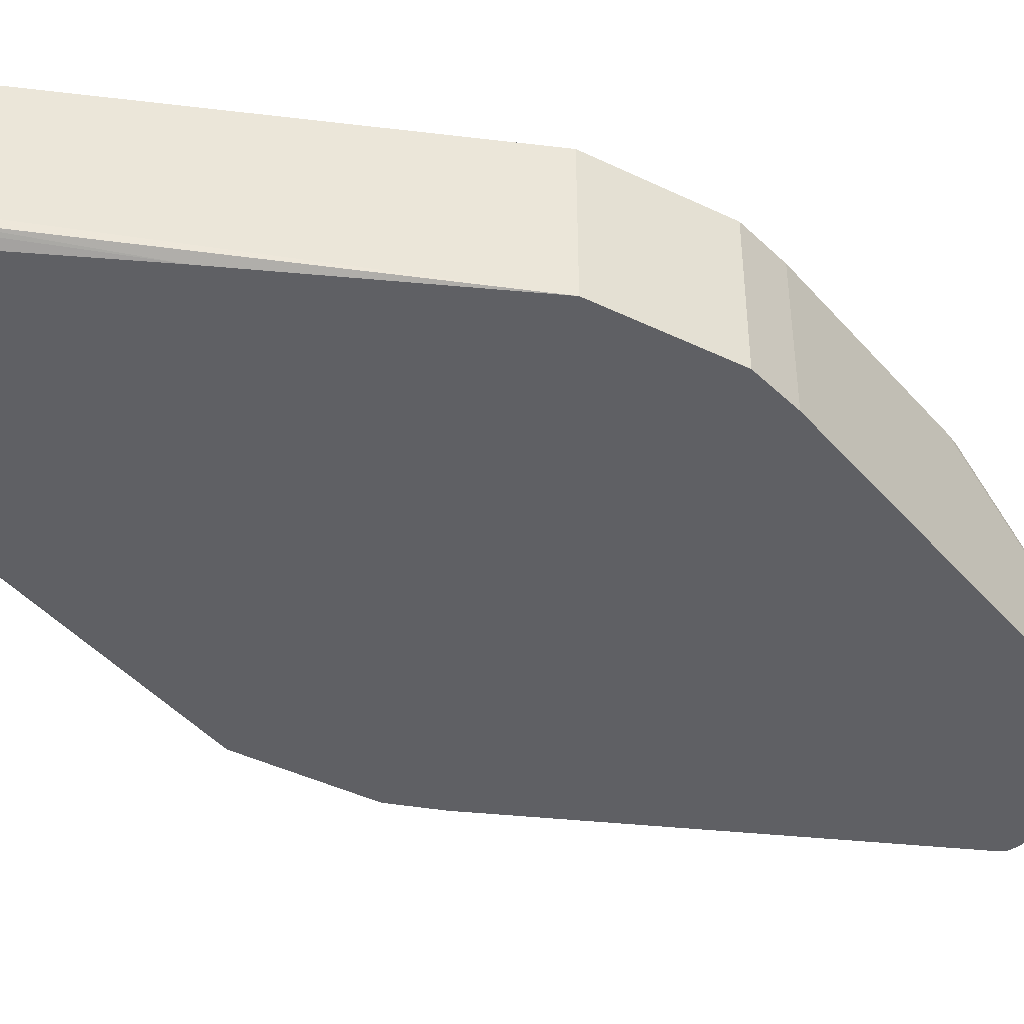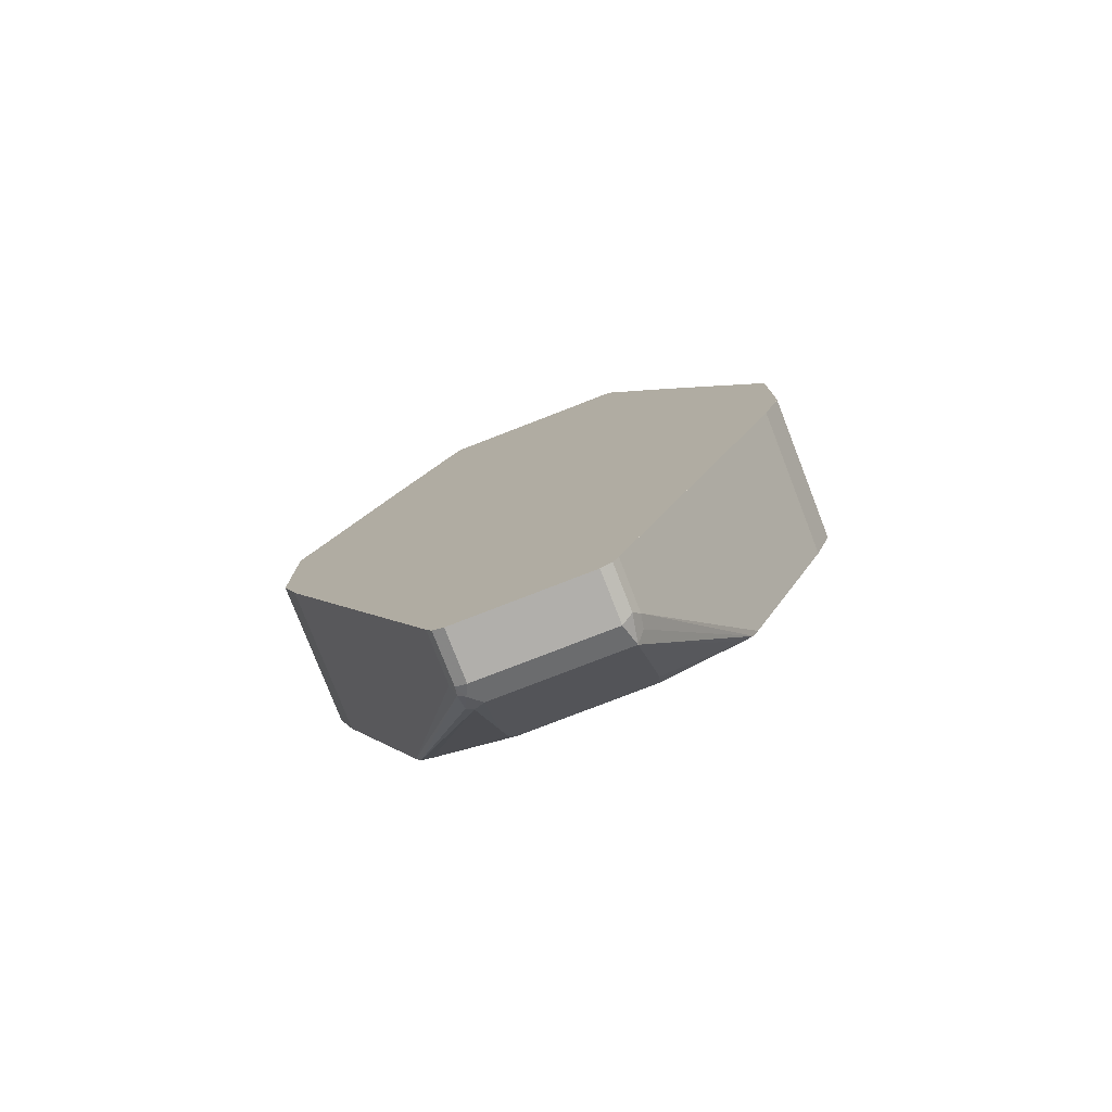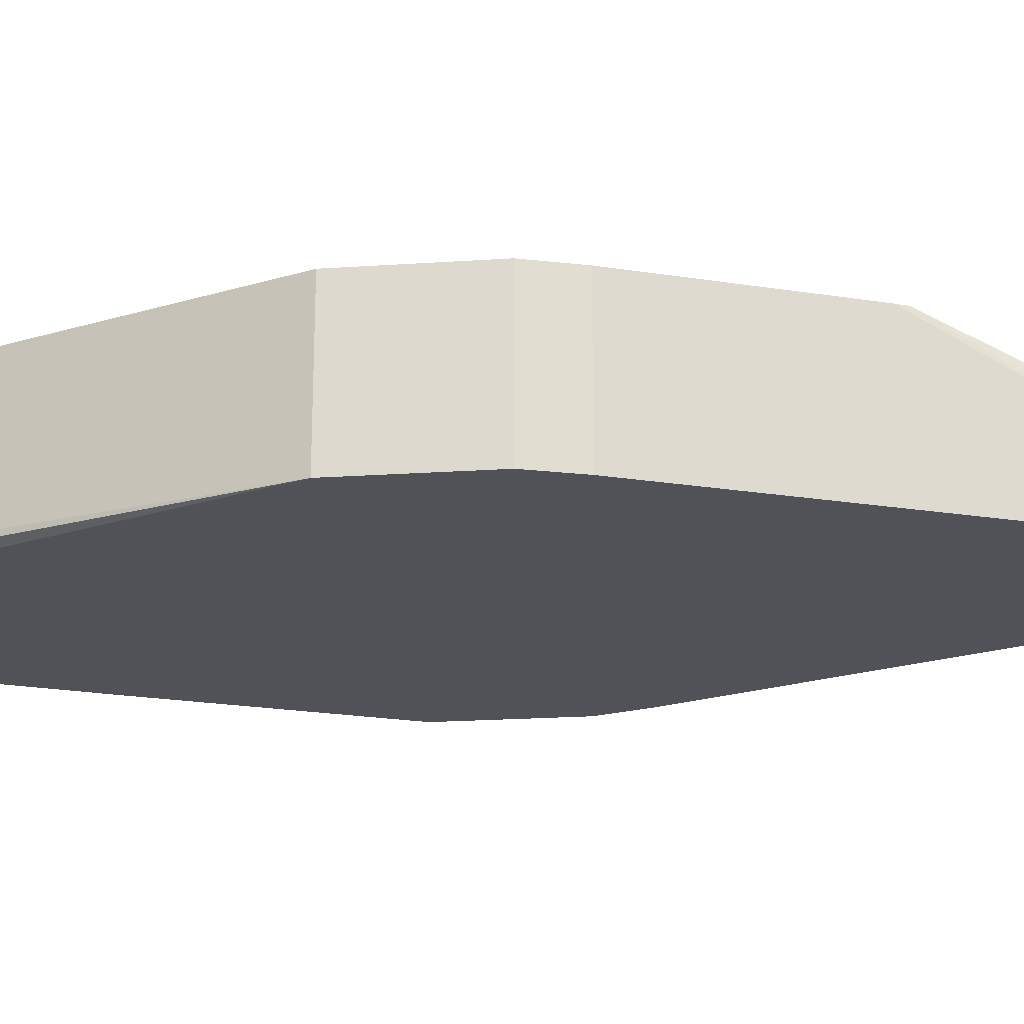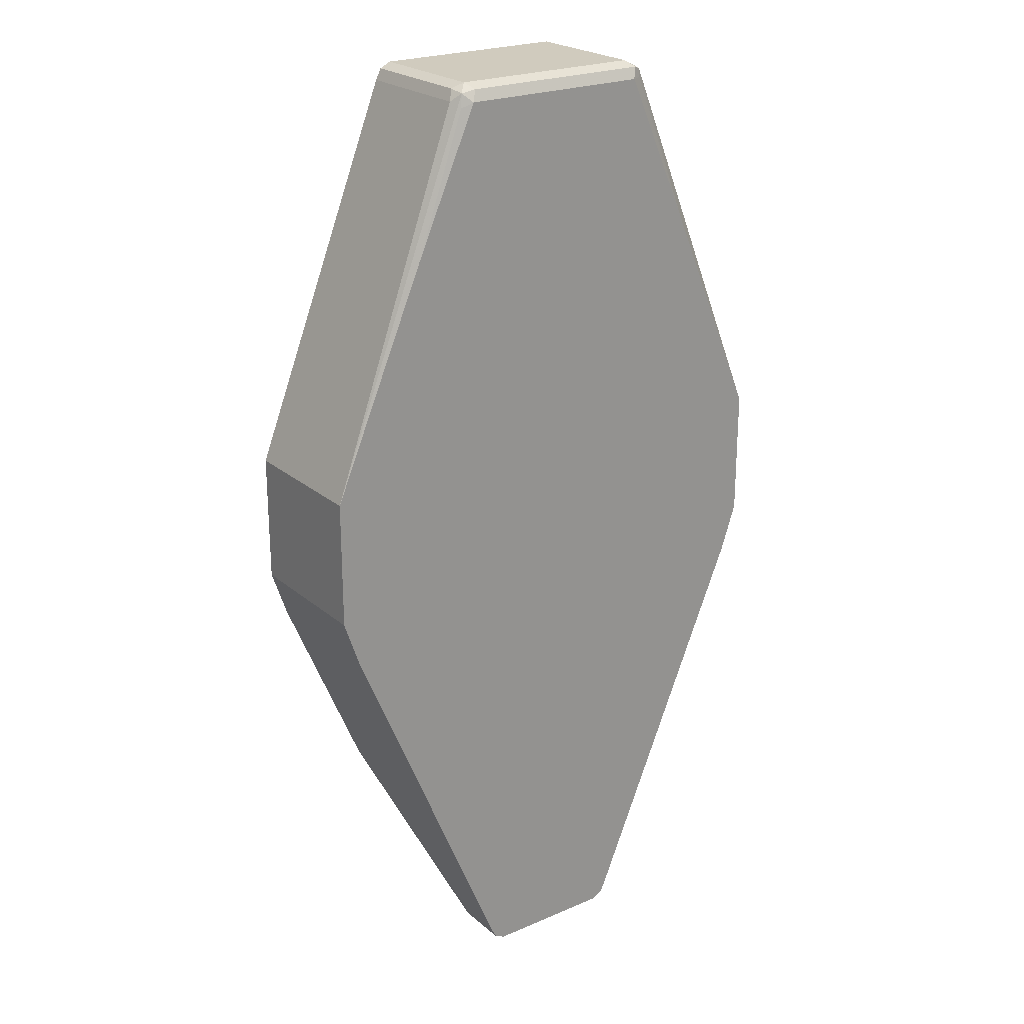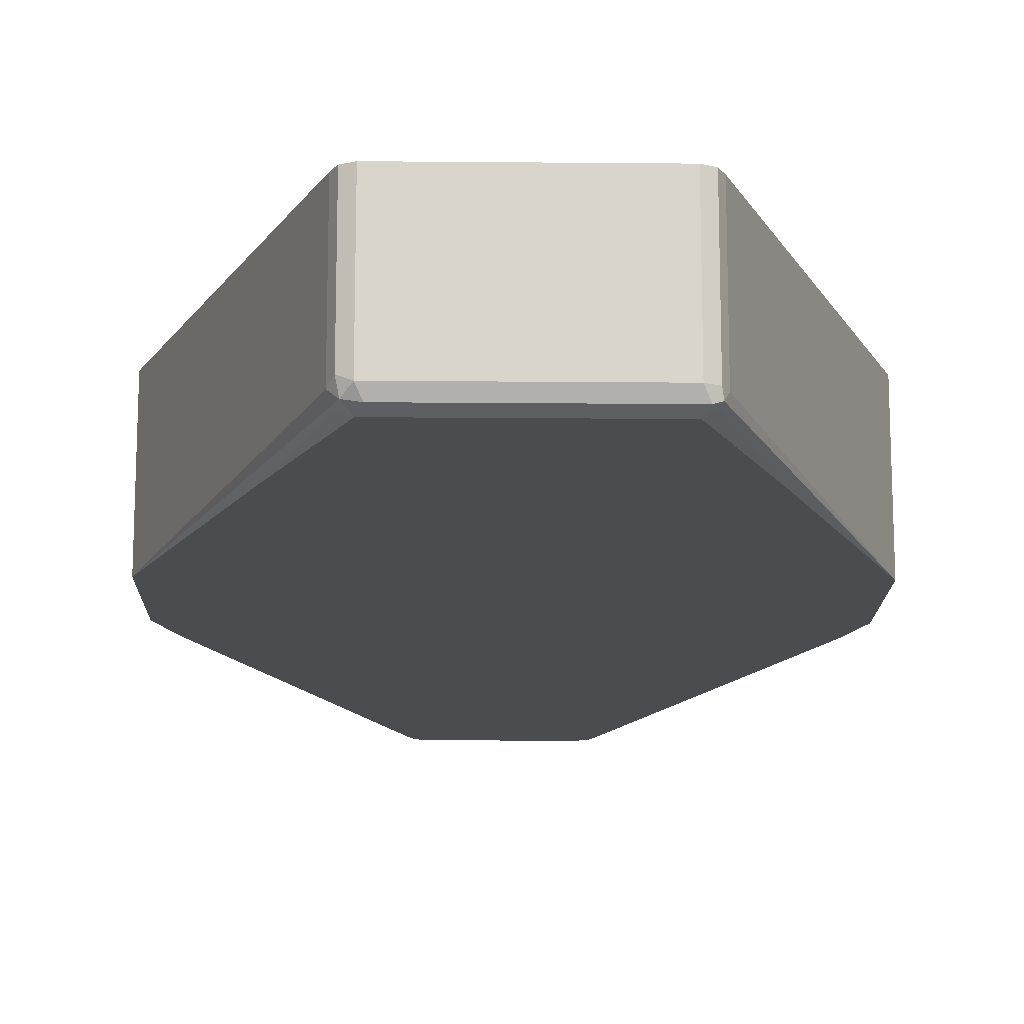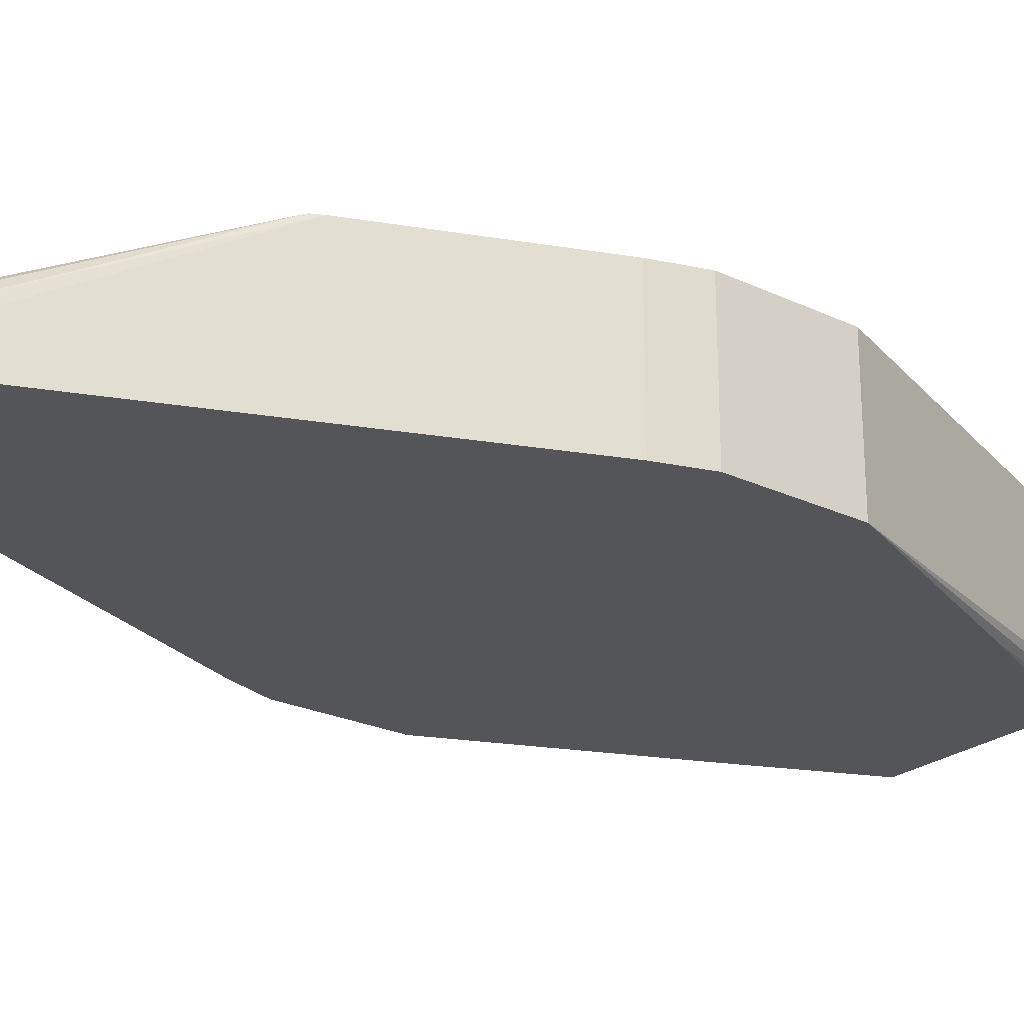
<metadata>
{"format":"obj","ext":"obj","renderer":"f3d","projection":"perspective","resolution":1024,"background":"white","views":[{"elev":-43.9,"azim":-119.4,"up":"+Z"},{"elev":-78.2,"azim":-158.8,"up":"+Y"},{"elev":-21.4,"azim":-83.2,"up":"+Z"},{"elev":23.3,"azim":144.2,"up":"+Y"},{"elev":-15.2,"azim":178.9,"up":"+Z"},{"elev":-24.3,"azim":52.1,"up":"+Z"}]}
</metadata>
<code>
v 0.1565 0.1271 -0.3912
v 0.09778 0.264 -0.3912
v 0.06356 0.3569 -0.3863
v 0.06843 0.352 -0.3814
v 0.1565 0.1271 -0.3027
v 0.1565 0.04893 -0.3912
v 0.09453 0.2705 -0.3912
v 0.05866 0.352 -0.3912
v 0.06519 0.3487 -0.3879
v 0.05541 0.3586 -0.3879
v 0.05866 0.3618 -0.3814
v 0.06519 0.3586 -0.3781
v 0.06843 0.352 -0.3027
v 0.1565 0.04893 -0.3027
v 0.1467 0.01958 -0.3912
v 0.05863 0.3227 -0.3912
v -0.05866 0.352 -0.3912
v -0.06191 0.3586 -0.3879
v 0.05866 0.3618 -0.3027
v -0.05866 0.3618 -0.3814
v 0.06519 0.3586 -0.3027
v 0.1467 0.01958 -0.3027
v 0.04889 -0.2151 -0.3912
v -0.05866 0.3227 -0.3912
v -0.06519 0.352 -0.3879
v -0.09125 0.2771 -0.3912
v -0.09453 0.2705 -0.3912
v -0.09778 0.264 -0.3912
v -0.06598 0.3569 -0.3863
v -0.06519 0.3586 -0.3814
v -0.05866 0.3618 -0.3027
v 0.09778 -0.09776 -0.3027
v 0.04889 -0.2151 -0.3618
v 0.04561 -0.2217 -0.3912
v -0.1565 0.1271 -0.3912
v -0.06843 0.352 -0.3814
v -0.06519 0.3586 -0.3027
v 0.09453 -0.1043 -0.3027
v 0.04644 -0.22 -0.3569
v 0.04561 -0.2217 -0.3618
v 0.03912 -0.2249 -0.3912
v -0.1565 0.1271 -0.3027
v -0.1565 0.05869 -0.3912
v -0.06843 0.352 -0.3027
v 0.08801 -0.1075 -0.3027
v 0.04236 -0.2118 -0.3455
v 0.04644 -0.2102 -0.3472
v 0.04236 -0.2217 -0.3553
v 0.03912 -0.2249 -0.3618
v -0.02931 -0.2249 -0.3912
v -0.1565 0.04893 -0.3027
v -0.1564 0.04893 -0.3912
v -0.1565 0.04893 -0.3912
v 0.03869 -0.1263 -0.3027
v 0.03912 -0.1271 -0.3032
v 0.04236 -0.1336 -0.3064
v 0.04236 -0.1532 -0.3162
v 0.04236 -0.1923 -0.3358
v 0.03584 -0.2184 -0.3488
v -0.03912 -0.2249 -0.3618
v -0.03912 -0.2249 -0.3912
v -0.03912 -0.2249 -0.3912
v -0.1467 0.01958 -0.3027
v -0.1467 0.01958 -0.3912
v -0.03952 -0.1263 -0.3027
v -0.03912 -0.1271 -0.3032
v -0.04236 -0.2184 -0.3488
v -0.04561 -0.2217 -0.3651
v -0.04561 -0.2217 -0.3912
v -0.09778 -0.09776 -0.3027
v -0.09778 -0.09776 -0.3912
v -0.04236 -0.1401 -0.3097
v -0.08801 -0.1075 -0.3027
v -0.04727 -0.2135 -0.3537
v -0.08843 -0.1074 -0.3027
v -0.09453 -0.1043 -0.3027
v -0.04889 -0.2151 -0.3618
v -0.04889 -0.2151 -0.3912
v -0.04886 -0.2152 -0.3912
f 38 45 46
f 40 48 49
f 38 46 47
f 38 47 39
f 39 47 48
f 39 48 40
f 41 49 60
f 45 58 46
f 41 61 50
f 43 52 53
f 45 54 55
f 45 55 56
f 45 56 57
f 45 57 58
f 35 51 42
f 41 60 61
f 35 53 51
f 20 37 31
f 35 44 36
f 46 59 48
f 20 30 37
f 23 33 40
f 23 40 34
f 25 28 29
f 28 35 29
f 29 36 30
f 35 43 53
f 29 35 36
f 30 44 37
f 32 38 39
f 32 39 33
f 33 39 40
f 34 40 49
f 34 49 41
f 35 42 44
f 30 36 44
f 46 48 47
f 72 73 75
f 48 59 67
f 63 78 77
f 63 77 70
f 65 72 66
f 65 73 72
f 67 74 68
f 67 72 75
f 67 75 76
f 63 71 78
f 67 76 74
f 68 77 78
f 68 78 69
f 69 78 79
f 70 77 76
f 71 79 78
f 74 76 77
f 18 30 20
f 68 74 77
f 46 58 59
f 63 64 71
f 60 67 68
f 48 67 60
f 48 60 49
f 50 61 62
f 51 53 64
f 51 64 63
f 52 64 53
f 54 65 66
f 61 69 62
f 54 66 55
f 55 72 67
f 55 67 59
f 55 59 57
f 55 57 56
f 57 59 58
f 60 68 69
f 60 69 61
f 55 66 72
f 18 29 30
f 1 5 14
f 17 28 25
f 1 27 26
f 1 26 24
f 1 24 16
f 1 16 7
f 1 7 2
f 2 7 8
f 2 8 9
f 2 9 3
f 3 10 11
f 3 11 12
f 3 12 4
f 3 9 8
f 3 8 10
f 4 12 21
f 4 21 13
f 1 28 27
f 1 35 28
f 1 43 35
f 1 52 43
f 1 2 3
f 1 3 4
f 1 4 13
f 18 25 29
f 1 14 6
f 1 6 15
f 1 15 23
f 5 13 21
f 1 23 34
f 1 41 50
f 1 50 62
f 1 62 69
f 1 69 79
f 1 79 71
f 1 71 64
f 1 64 52
f 1 34 41
f 5 21 19
f 1 13 5
f 5 31 37
f 8 17 18
f 8 18 10
f 10 18 20
f 10 20 11
f 11 19 21
f 11 21 12
f 11 20 31
f 11 31 19
f 15 22 32
f 15 32 33
f 15 33 23
f 17 25 18
f 17 26 27
f 17 27 28
f 5 19 31
f 8 24 17
f 8 16 24
f 17 24 26
f 6 22 15
f 7 16 8
f 5 44 42
f 5 51 63
f 5 63 70
f 5 70 76
f 5 76 75
f 5 75 73
f 5 42 51
f 5 65 54
f 6 14 22
f 5 73 65
f 5 22 14
f 5 32 22
f 5 37 44
f 5 38 32
f 5 45 38
f 5 54 45

</code>
